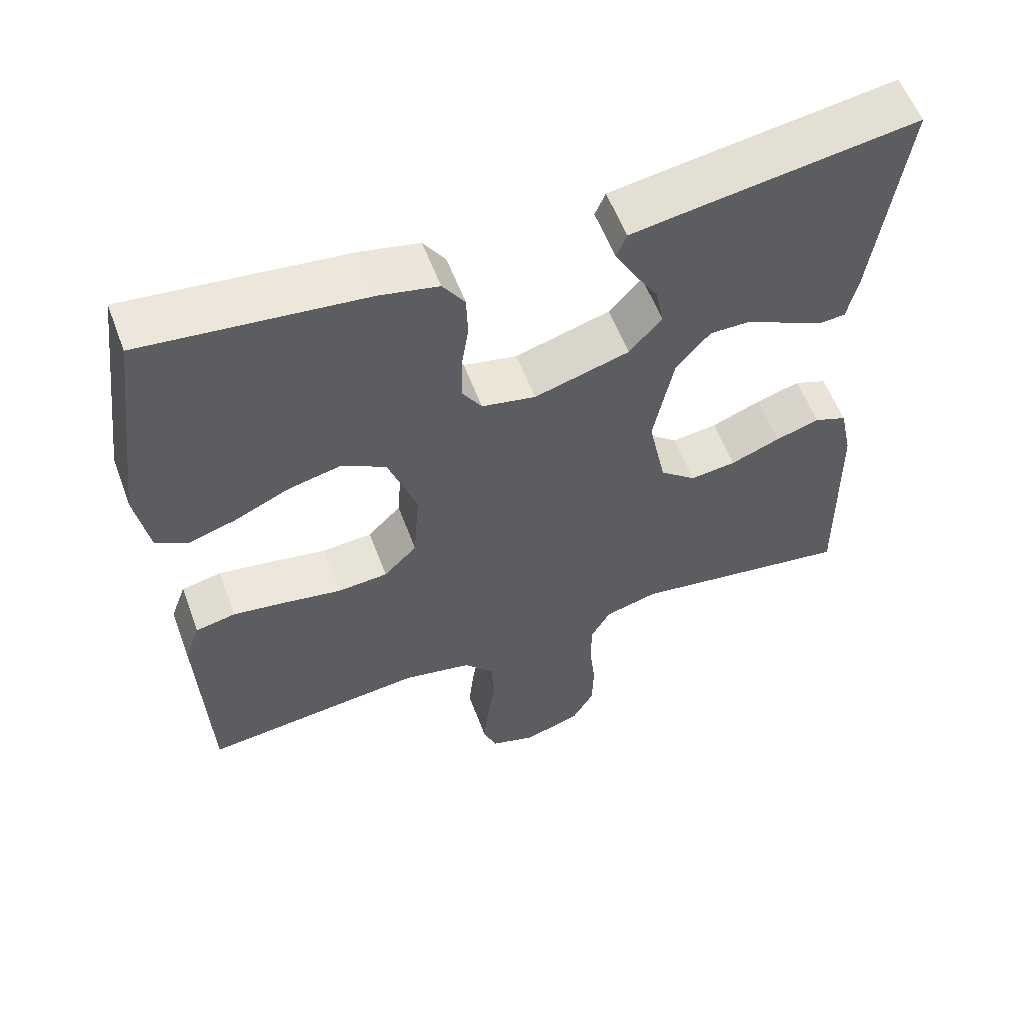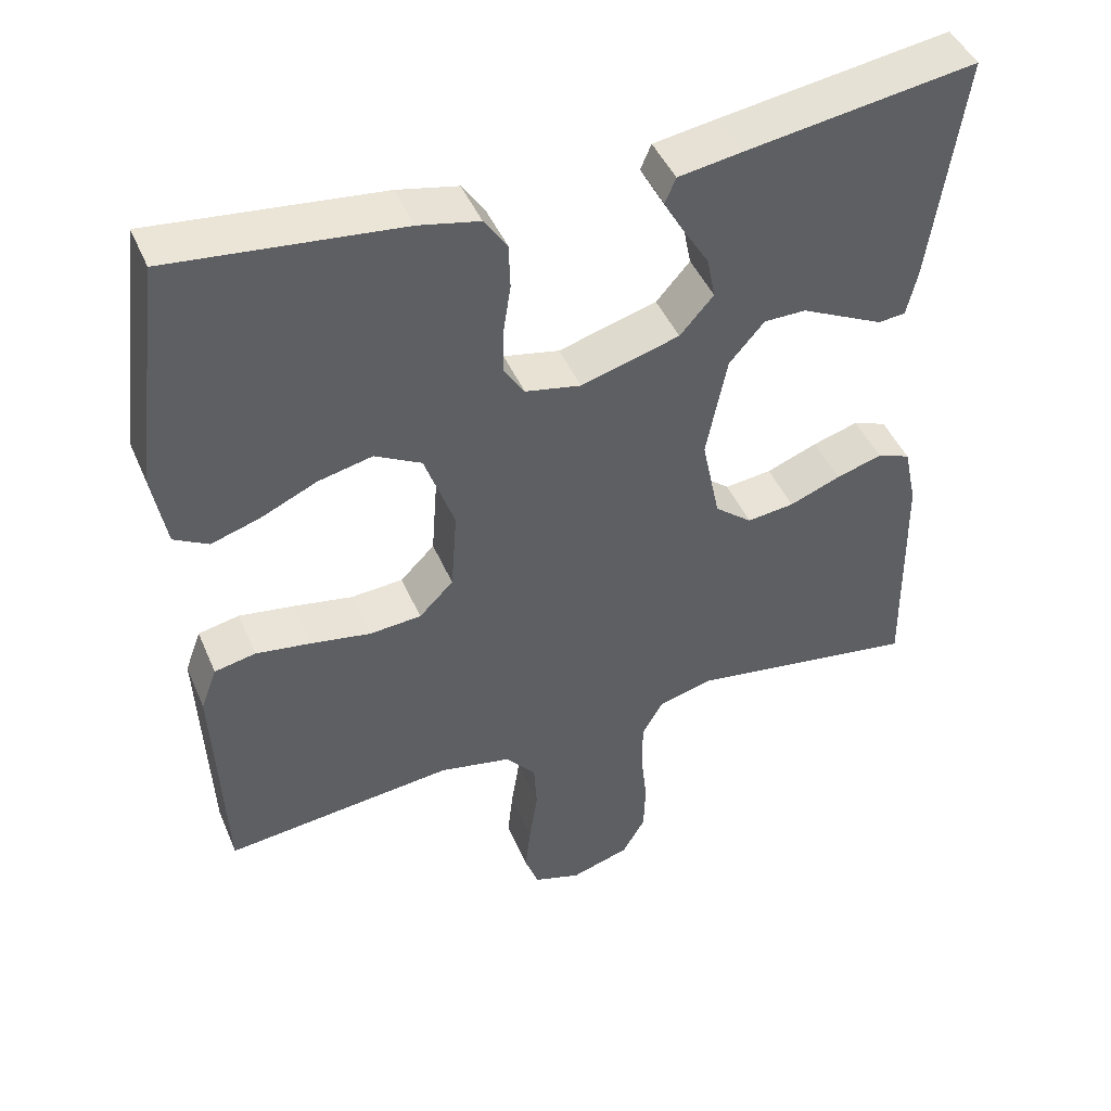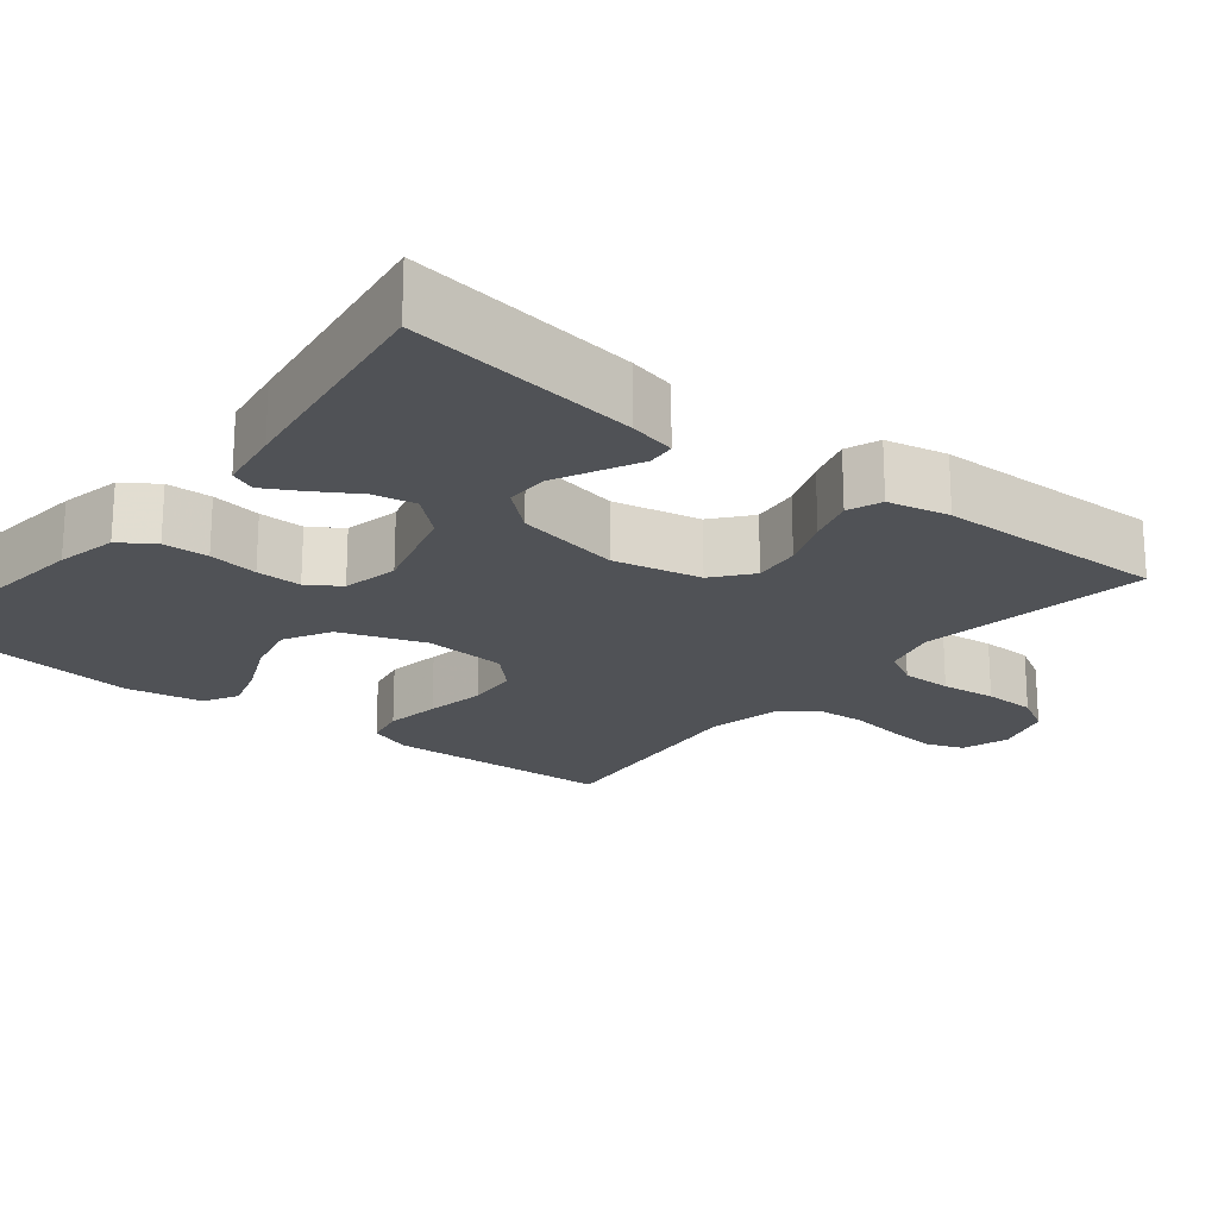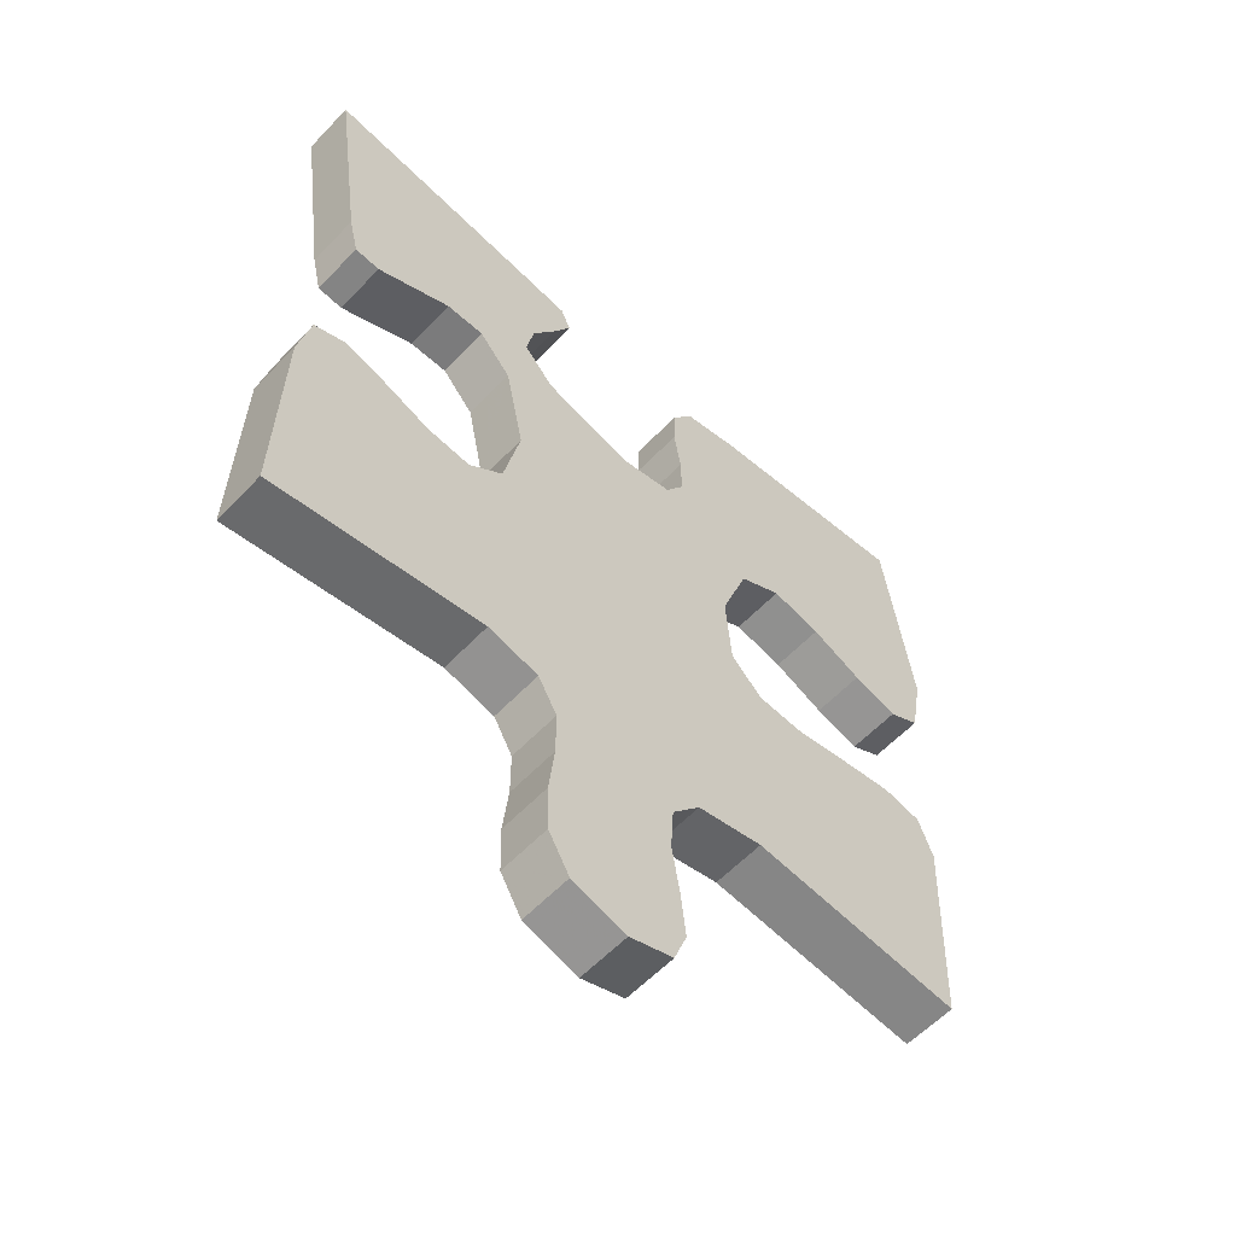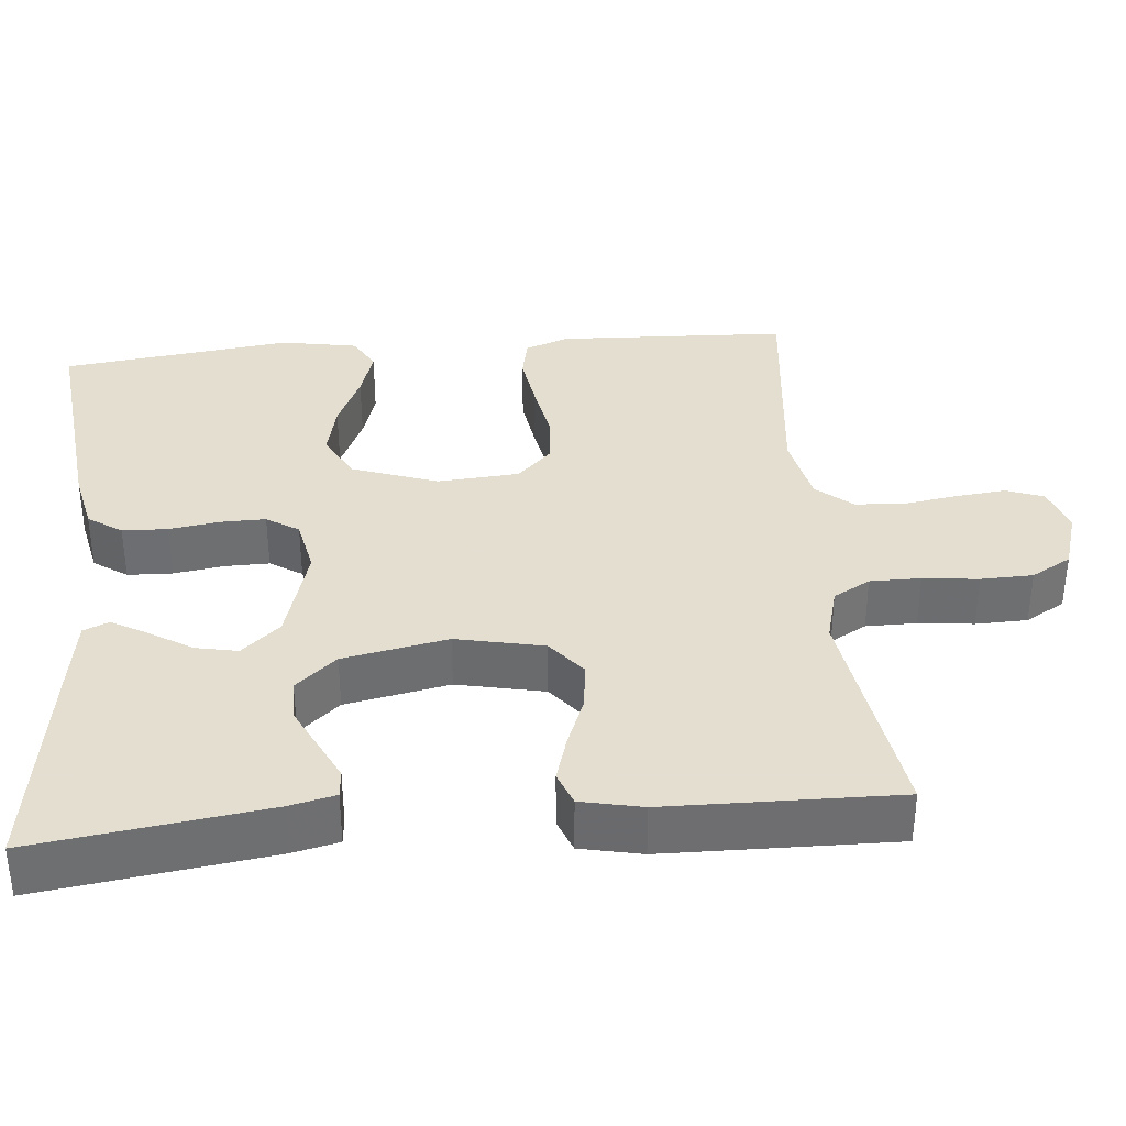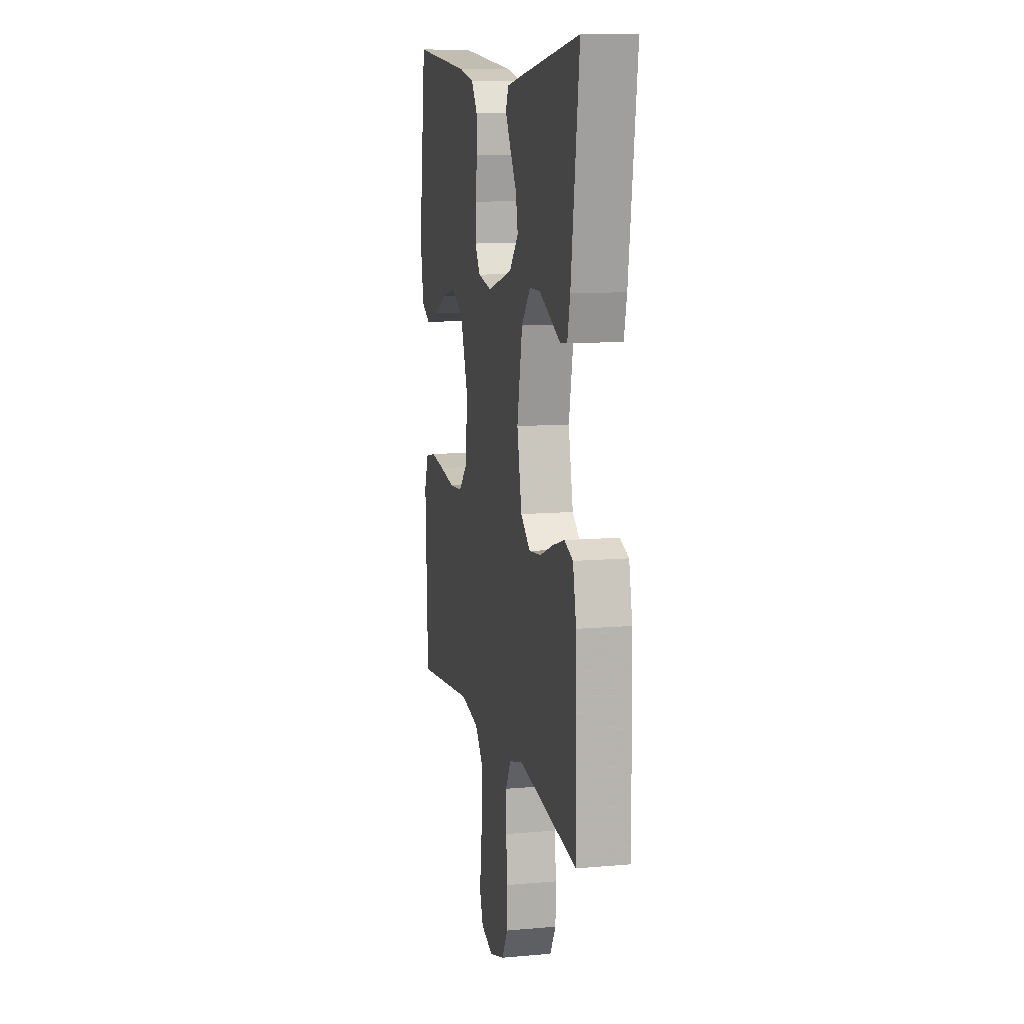
<metadata>
{"format":"obj","ext":"obj","renderer":"f3d","projection":"perspective","resolution":1024,"background":"white","views":[{"elev":57.4,"azim":-20.4,"up":"+Z"},{"elev":45.3,"azim":-22.3,"up":"+Z"},{"elev":-20.6,"azim":51.4,"up":"+Y"},{"elev":-58.5,"azim":137.0,"up":"+Z"},{"elev":35.9,"azim":84.9,"up":"+Y"},{"elev":10.5,"azim":77.5,"up":"+Z"}]}
</metadata>
<code>
v 0.5 0.07 0.5
v 0.458 0.07 0.2
v 0.444 0.07 0.139
v 0.408 0.07 0.136
v 0.357 0.07 0.161
v 0.3 0.07 0.189
v 0.245 0.07 0.189
v 0.199 0.07 0.136
v 0.172 0.07 0
v 0.196 0.07 -0.114
v 0.245 0.07 -0.154
v 0.307 0.07 -0.147
v 0.374 0.07 -0.121
v 0.434 0.07 -0.103
v 0.478 0.07 -0.12
v 0.495 0.07 -0.2
v 0.5 0.07 -0.5
v 0.2 0.07 -0.454
v 0.128 0.07 -0.473
v 0.101 0.07 -0.521
v 0.101 0.07 -0.587
v 0.109 0.07 -0.659
v 0.107 0.07 -0.727
v 0.077 0.07 -0.779
v 0 0.07 -0.803
v -0.062 0.07 -0.783
v -0.08 0.07 -0.734
v -0.073 0.07 -0.669
v -0.062 0.07 -0.598
v -0.066 0.07 -0.534
v -0.106 0.07 -0.487
v -0.2 0.07 -0.468
v -0.5 0.07 -0.5
v -0.513 0.07 -0.2
v -0.492 0.07 -0.143
v -0.438 0.07 -0.132
v -0.366 0.07 -0.143
v -0.288 0.07 -0.157
v -0.22 0.07 -0.152
v -0.175 0.07 -0.107
v -0.167 0.07 0
v -0.206 0.07 0.111
v -0.267 0.07 0.144
v -0.338 0.07 0.128
v -0.411 0.07 0.095
v -0.475 0.07 0.075
v -0.52 0.07 0.1
v -0.538 0.07 0.2
v -0.5 0.07 0.5
v -0.2 0.07 0.467
v -0.121 0.07 0.45
v -0.091 0.07 0.406
v -0.089 0.07 0.347
v -0.099 0.07 0.282
v -0.1 0.07 0.223
v -0.073 0.07 0.181
v 0 0.07 0.166
v 0.129 0.07 0.203
v 0.173 0.07 0.253
v 0.162 0.07 0.308
v 0.128 0.07 0.363
v 0.102 0.07 0.41
v 0.116 0.07 0.443
v 0.2 0.07 0.456
v 0.5 0 0.5
v 0.458 0 0.2
v 0.444 0 0.139
v 0.408 0 0.136
v 0.357 0 0.161
v 0.3 0 0.189
v 0.245 0 0.189
v 0.199 0 0.136
v 0.172 0 0
v 0.196 0 -0.114
v 0.245 0 -0.154
v 0.307 0 -0.147
v 0.374 0 -0.121
v 0.434 0 -0.103
v 0.478 0 -0.12
v 0.495 0 -0.2
v 0.5 0 -0.5
v 0.2 0 -0.454
v 0.128 0 -0.473
v 0.101 0 -0.521
v 0.101 0 -0.587
v 0.109 0 -0.659
v 0.107 0 -0.727
v 0.077 0 -0.779
v 0 0 -0.803
v -0.062 0 -0.783
v -0.08 0 -0.734
v -0.073 0 -0.669
v -0.062 0 -0.598
v -0.066 0 -0.534
v -0.106 0 -0.487
v -0.2 0 -0.468
v -0.5 0 -0.5
v -0.513 0 -0.2
v -0.492 0 -0.143
v -0.438 0 -0.132
v -0.366 0 -0.143
v -0.288 0 -0.157
v -0.22 0 -0.152
v -0.175 0 -0.107
v -0.167 0 0
v -0.206 0 0.111
v -0.267 0 0.144
v -0.338 0 0.128
v -0.411 0 0.095
v -0.475 0 0.075
v -0.52 0 0.1
v -0.538 0 0.2
v -0.5 0 0.5
v -0.2 0 0.467
v -0.121 0 0.45
v -0.091 0 0.406
v -0.089 0 0.347
v -0.099 0 0.282
v -0.1 0 0.223
v -0.073 0 0.181
v 0 0 0.166
v 0.129 0 0.203
v 0.173 0 0.253
v 0.162 0 0.308
v 0.128 0 0.363
v 0.102 0 0.41
v 0.116 0 0.443
v 0.2 0 0.456
f 60 61 62 63
f 60 63 64 1
f 51 52 53 54
f 51 54 55
f 50 51 55
f 49 50 55
f 48 49 55 56
f 44 45 46 47
f 43 44 47 48
f 35 36 37 38
f 33 34 35 38
f 32 33 38 39
f 31 32 39 40
f 26 27 28 29
f 24 25 26 29
f 24 29 30
f 21 22 23 24
f 20 21 24 30
f 19 20 30 31
f 15 16 17 18
f 12 13 14 15
f 12 15 18 19
f 3 4 5 6
f 1 2 3 6
f 59 60 1 6
f 58 59 6 7
f 57 58 7 8
f 43 48 56 57
f 42 43 57 8
f 41 42 8 9
f 40 41 9 10
f 31 40 10 11
f 11 12 19 31
f 127 126 125 124
f 65 128 127 124
f 118 117 116 115
f 119 118 115
f 119 115 114
f 119 114 113
f 120 119 113 112
f 111 110 109 108
f 112 111 108 107
f 102 101 100 99
f 102 99 98 97
f 103 102 97 96
f 104 103 96 95
f 93 92 91 90
f 93 90 89 88
f 94 93 88
f 88 87 86 85
f 94 88 85 84
f 95 94 84 83
f 82 81 80 79
f 79 78 77 76
f 83 82 79 76
f 70 69 68 67
f 70 67 66 65
f 70 65 124 123
f 71 70 123 122
f 72 71 122 121
f 121 120 112 107
f 72 121 107 106
f 73 72 106 105
f 74 73 105 104
f 75 74 104 95
f 95 83 76 75
f 1 65 66 2
f 2 66 67 3
f 3 67 68 4
f 4 68 69 5
f 5 69 70 6
f 6 70 71 7
f 7 71 72 8
f 8 72 73 9
f 9 73 74 10
f 10 74 75 11
f 11 75 76 12
f 12 76 77 13
f 13 77 78 14
f 14 78 79 15
f 15 79 80 16
f 16 80 81 17
f 17 81 82 18
f 18 82 83 19
f 19 83 84 20
f 20 84 85 21
f 21 85 86 22
f 22 86 87 23
f 23 87 88 24
f 24 88 89 25
f 25 89 90 26
f 26 90 91 27
f 27 91 92 28
f 28 92 93 29
f 29 93 94 30
f 30 94 95 31
f 31 95 96 32
f 32 96 97 33
f 33 97 98 34
f 34 98 99 35
f 35 99 100 36
f 36 100 101 37
f 37 101 102 38
f 38 102 103 39
f 39 103 104 40
f 40 104 105 41
f 41 105 106 42
f 42 106 107 43
f 43 107 108 44
f 44 108 109 45
f 45 109 110 46
f 46 110 111 47
f 47 111 112 48
f 48 112 113 49
f 49 113 114 50
f 50 114 115 51
f 51 115 116 52
f 52 116 117 53
f 53 117 118 54
f 54 118 119 55
f 55 119 120 56
f 56 120 121 57
f 57 121 122 58
f 58 122 123 59
f 59 123 124 60
f 60 124 125 61
f 61 125 126 62
f 62 126 127 63
f 63 127 128 64
f 64 128 65 1

</code>
